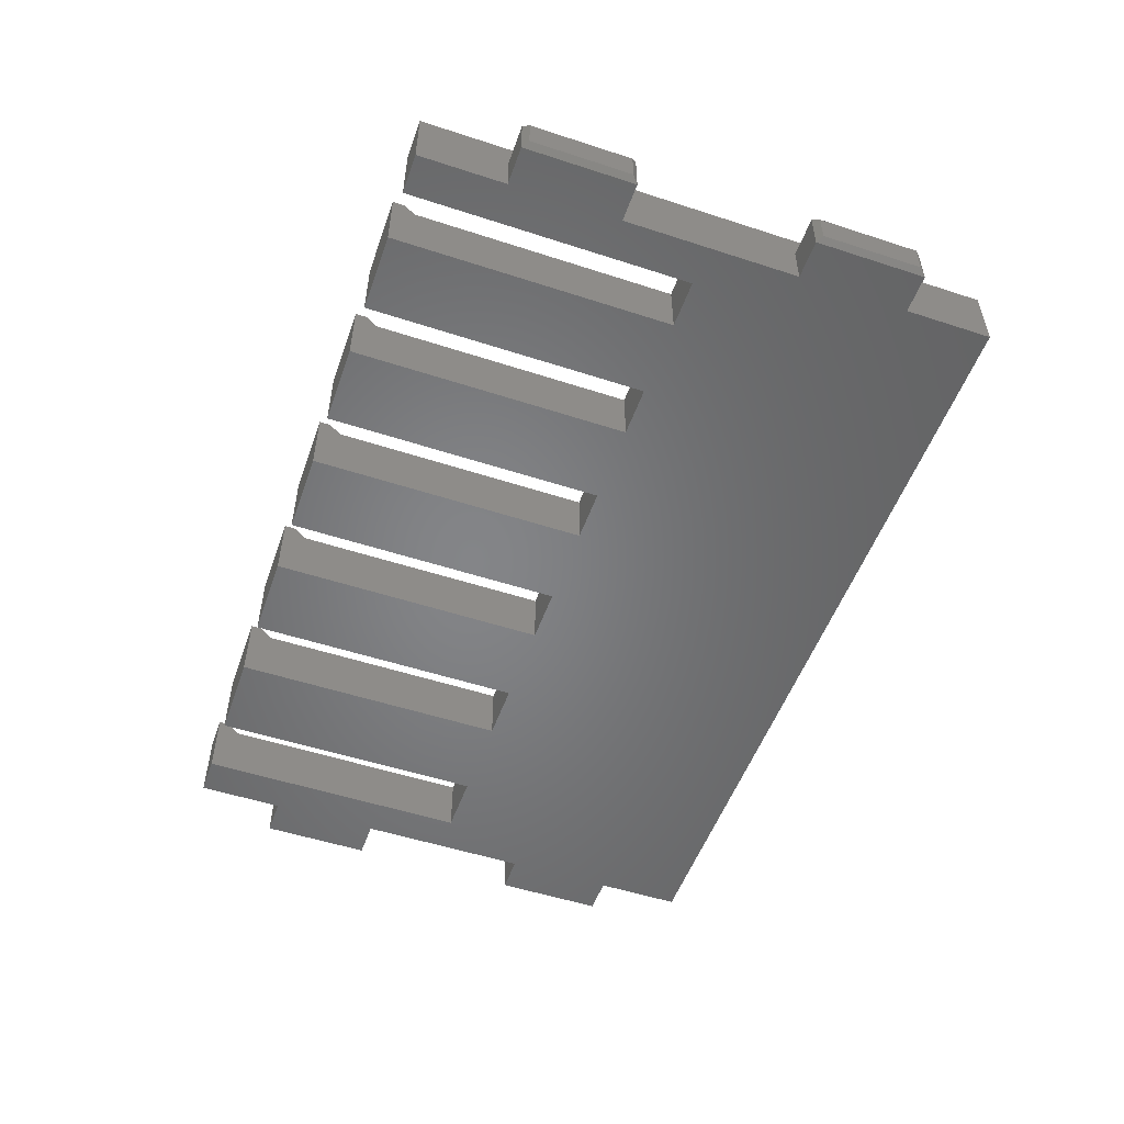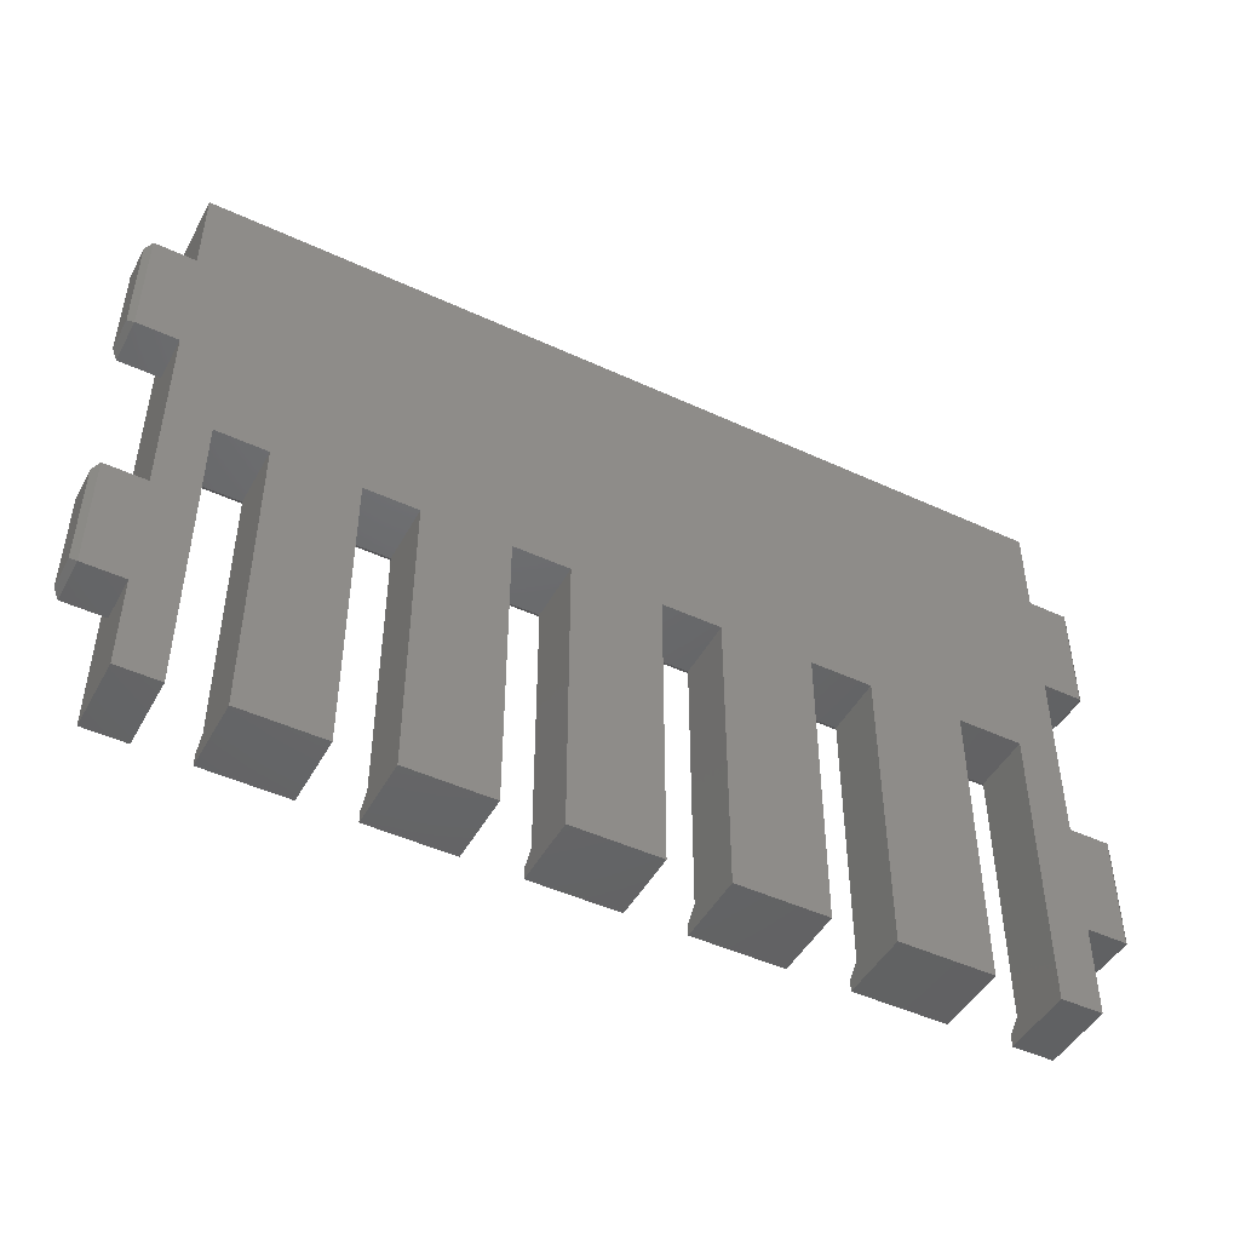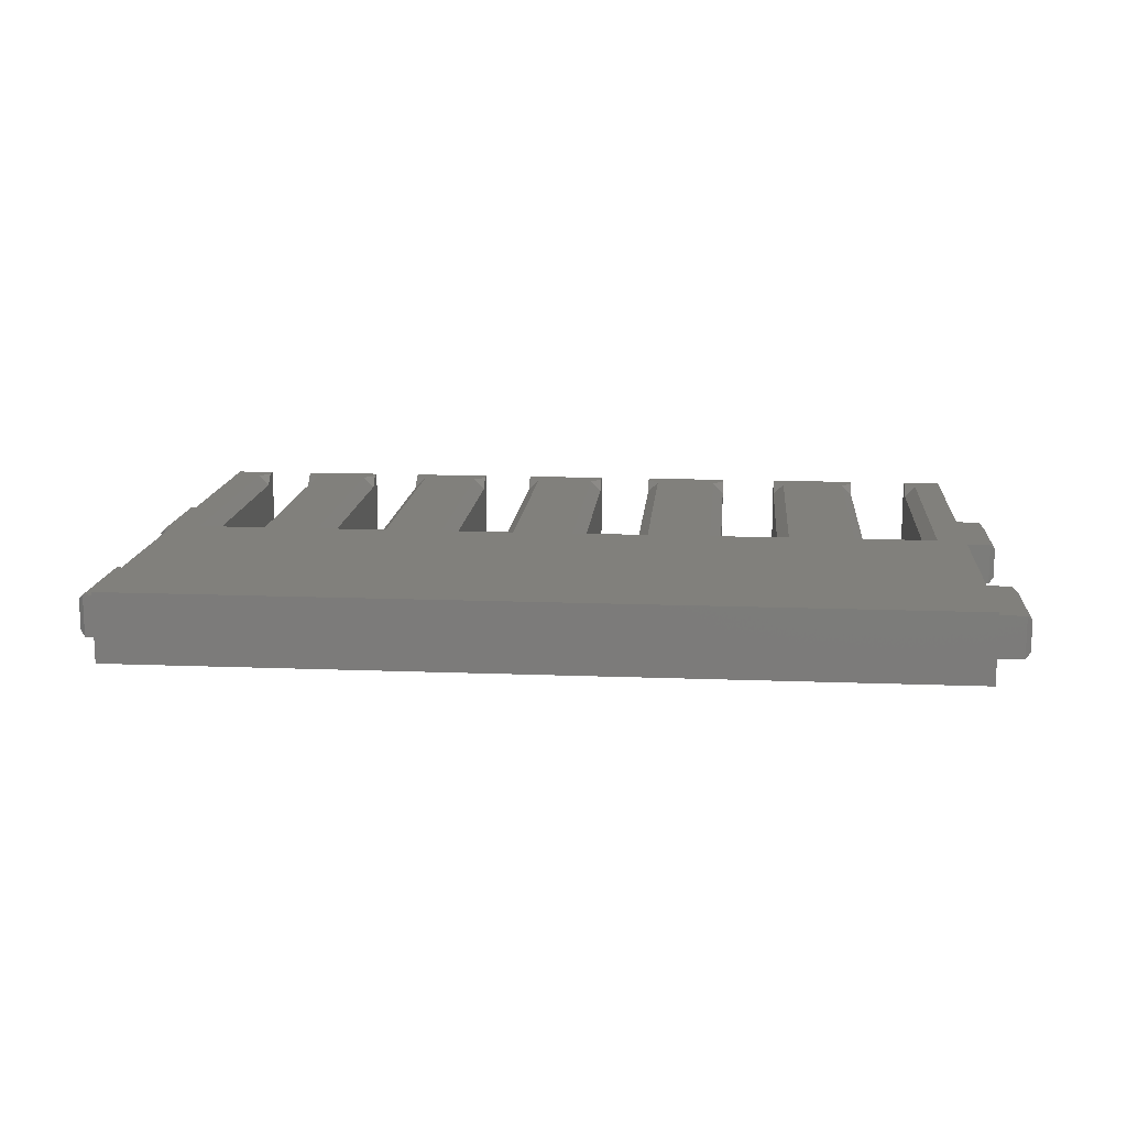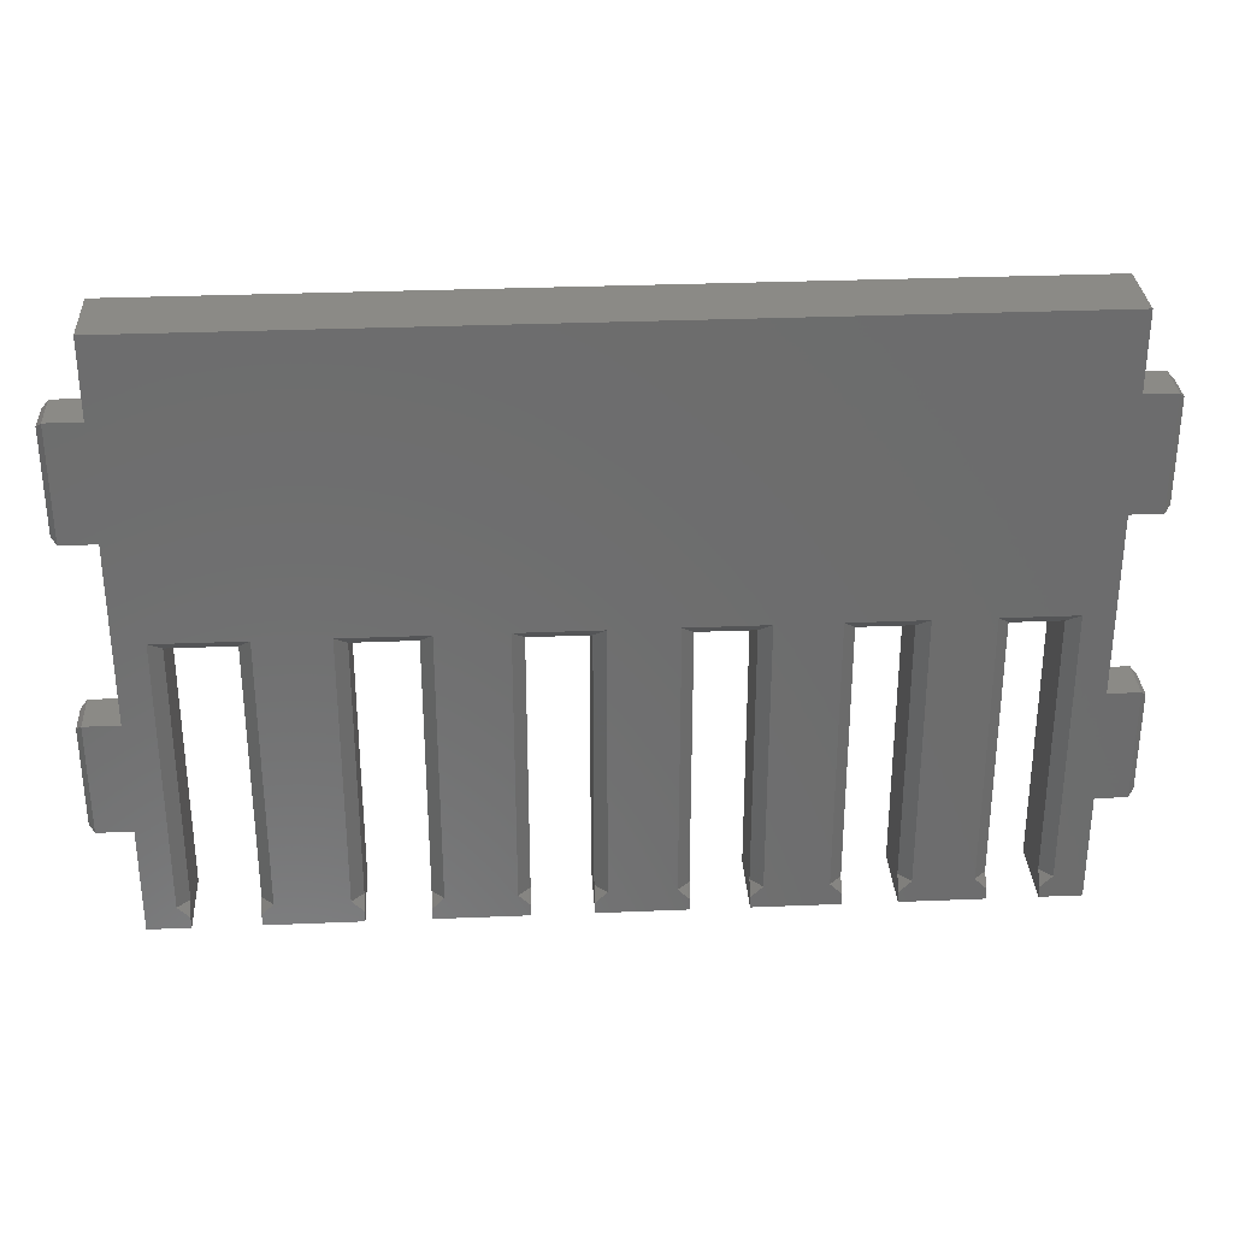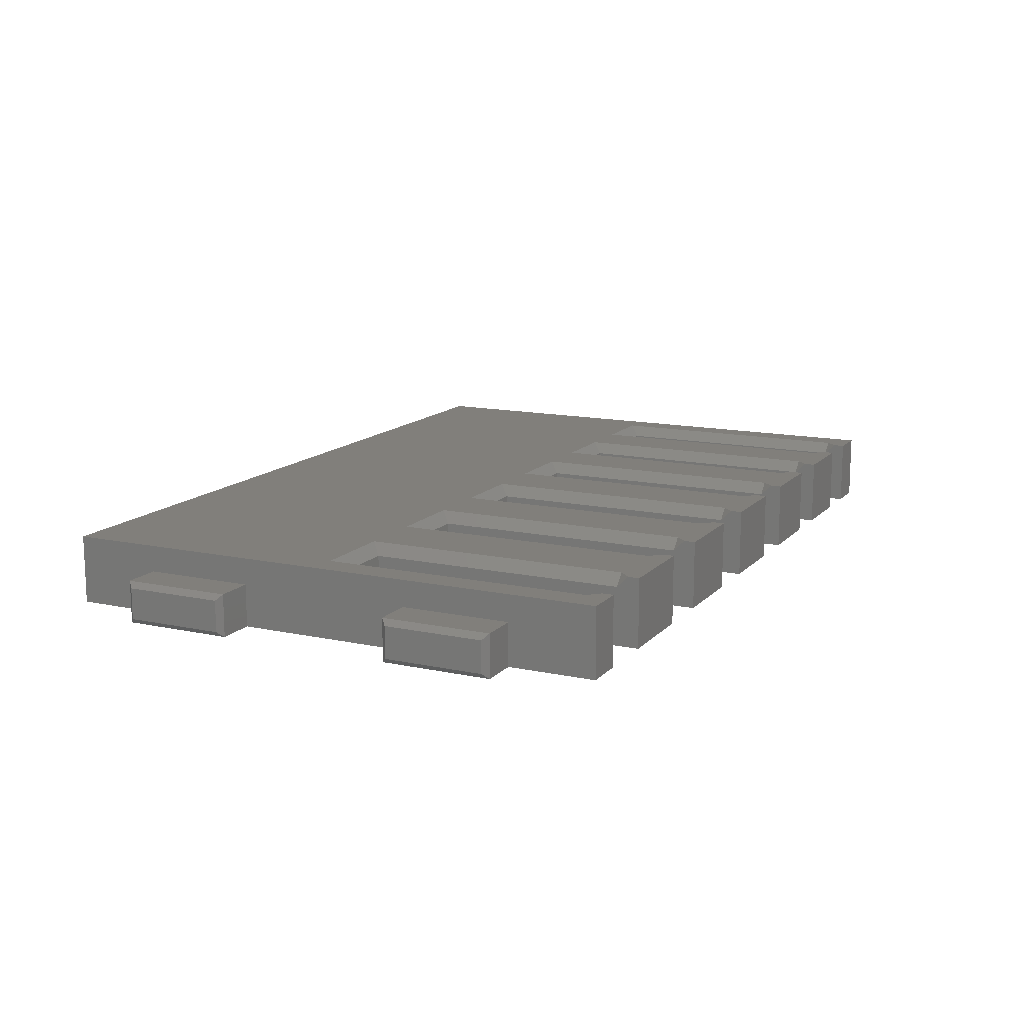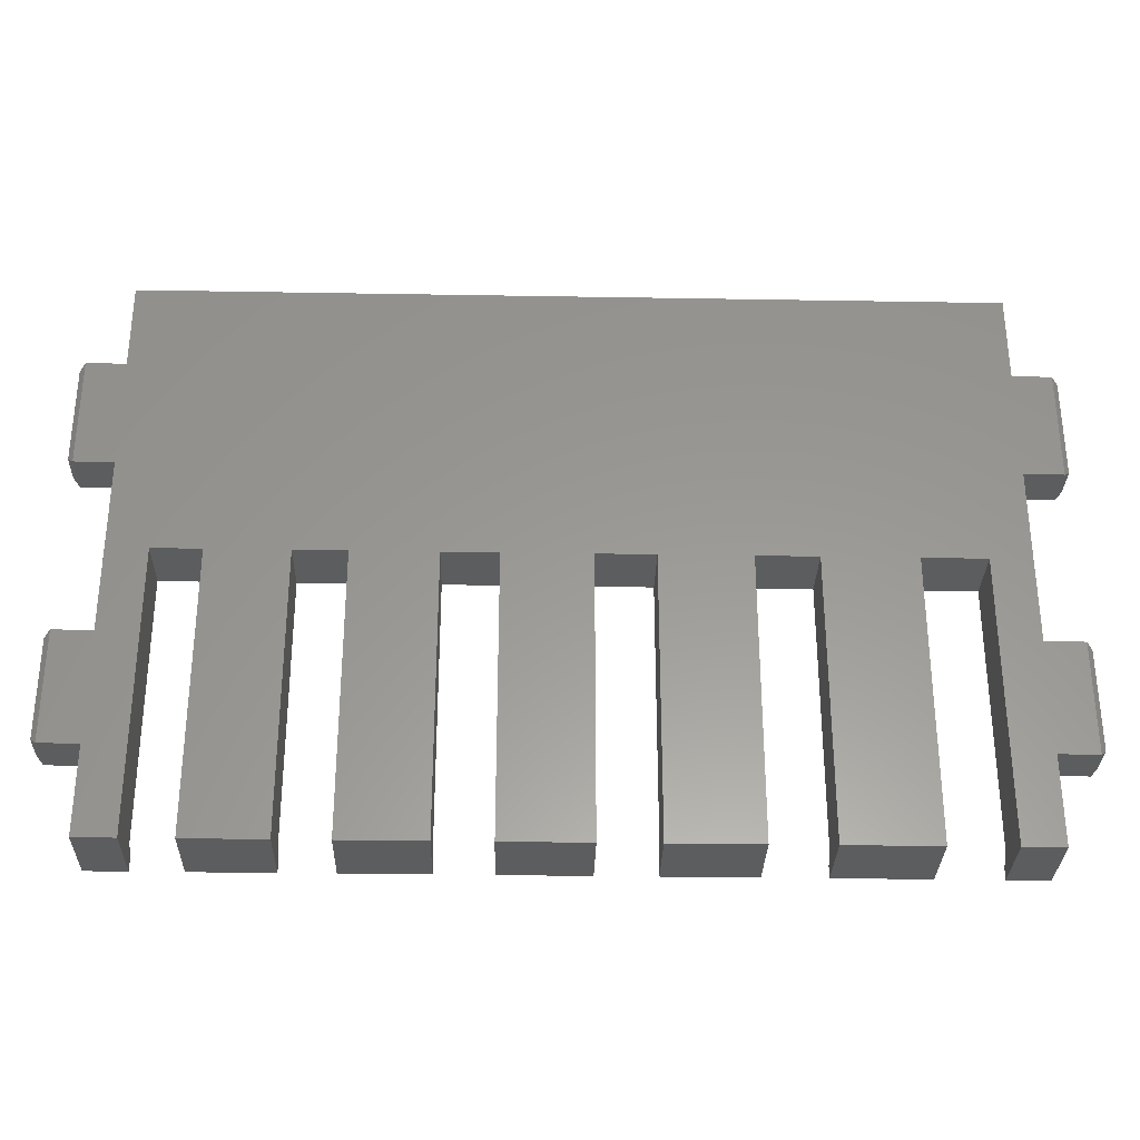
<metadata>
{"format":"stl","ext":"stl","renderer":"f3d","projection":"perspective","resolution":1024,"background":"white","views":[{"elev":-52.2,"azim":70.6,"up":"+Z"},{"elev":-47.1,"azim":152.3,"up":"+Y"},{"elev":14.0,"azim":-175.1,"up":"+Z"},{"elev":31.0,"azim":-3.4,"up":"+Y"},{"elev":13.6,"azim":-64.1,"up":"+Z"},{"elev":-31.0,"azim":178.6,"up":"+Y"}]}
</metadata>
<code>
# stl→obj: 152 verts, 300 faces
v 5110 77 6.15
v 5109 100 5.15
v 5109 77 5.15
v 5110 101 6.15
v 5104 100 5.15
v 5103 101 6.15
v 5103 77 6.15
v 5104 76 6.15
v 5104 77 5.15
v 5109 76 6.15
v 5122 76 6.15
v 5123 77 6.15
v 5122 77 5.15
v 5104 100 2.087e-13
v 5109 100 1.841e-13
v 5117 77 5.15
v 5116 101 6.15
v 5116 77 6.15
v 5117 100 5.15
v 5136 77 6.15
v 5135 100 5.15
v 5135 77 5.15
v 5136 101 6.15
v 5122 100 5.15
v 5123 101 6.15
v 5130 100 5.15
v 5129 101 6.15
v 5135 76 6.15
v 5117 76 6.15
v 5117 100 1.482e-13
v 5122 100 1.247e-13
v 5096 92 3.3
v 5096 83.2 0.5
v 5096 83.2 3.3
v 5096 92 0.5
v 5100 125.6 -1.645e-16
v 5174 125.6 6.15
v 5174 125.6 -1.041e-13
v 5100 125.6 6.15
v 5097 92.5 3.8
v 5097 92.5 5.71e-13
v 5178 92 0.5
v 5178 83.2 3.3
v 5178 83.2 0.5
v 5178 92 3.3
v 5097 82.7 5.71e-13
v 5104 75 3.771e-15
v 5100 75 6.15
v 5100 75 -1.645e-16
v 5104 75 6.15
v 5177 82.7 -1.263e-13
v 5177 92.5 -1.263e-13
v 5100 82.7 3.8
v 5100 92.5 3.8
v 5100 108.1 3.8
v 5100 92.5 5.71e-13
v 5100 117.9 3.8
v 5100 117.9 4.104e-29
v 5100 108.1 -1.645e-16
v 5100 82.7 5.71e-13
v 5178 117.4 0.5
v 5178 108.6 3.3
v 5178 108.6 0.5
v 5178 117.4 3.3
v 5097 82.7 3.8
v 5096 108.6 3.3
v 5097 108.1 -1.645e-16
v 5097 108.1 3.8
v 5096 108.6 0.5
v 5174 108.1 -1.04e-13
v 5174 92.5 3.8
v 5174 92.5 -1.263e-13
v 5174 117.9 3.8
v 5174 117.9 -1.041e-13
v 5174 82.7 -1.263e-13
v 5174 75 6.15
v 5174 75 -1.041e-13
v 5174 82.7 3.8
v 5174 108.1 3.8
v 5177 117.9 -1.041e-13
v 5177 117.9 3.8
v 5177 108.1 3.8
v 5097 117.9 4.104e-29
v 5096 117.4 0.5
v 5177 82.7 3.8
v 5177 108.1 -1.04e-13
v 5130 100 9e-14
v 5135 100 6.76e-14
v 5147 100 5.15
v 5143 100 3.4e-14
v 5147 100 1.273e-14
v 5143 100 5.15
v 5143 77 5.15
v 5142 77 6.15
v 5143 76 6.15
v 5097 117.9 3.8
v 5096 117.4 3.3
v 5129 77 6.15
v 5130 77 5.15
v 5177 92.5 3.8
v 5130 76 6.15
v 5148 101 6.15
v 5142 101 6.15
v 5148 77 6.15
v 5147 77 5.15
v 5170 100 5.15
v 5166 100 -7.127e-14
v 5170 100 -9.03e-14
v 5166 100 5.15
v 5160 77 6.15
v 5159 100 5.15
v 5159 77 5.15
v 5160 101 6.15
v 5159 76 6.15
v 5155 100 5.15
v 5154 101 6.15
v 5154 77 6.15
v 5155 77 5.15
v 5147 76 6.15
v 5155 76 6.15
v 5155 100 -1.975e-14
v 5159 100 -3.991e-14
v 5171 101 6.15
v 5165 101 6.15
v 5130 75 6.15
v 5122 75 2.509e-13
v 5130 75 3.606e-15
v 5122 75 6.15
v 5171 77 6.15
v 5170 77 5.15
v 5170 76 6.15
v 5166 77 5.15
v 5165 77 6.15
v 5166 76 6.15
v 5109 75 3.688e-15
v 5109 75 6.15
v 5143 75 3.524e-15
v 5143 75 6.15
v 5166 75 6.15
v 5159 75 3.359e-15
v 5166 75 3.359e-15
v 5159 75 6.15
v 5135 75 3.524e-15
v 5147 75 3.442e-15
v 5170 75 3.277e-15
v 5155 75 3.442e-15
v 5117 75 2.744e-13
v 5117 75 6.15
v 5135 75 6.15
v 5155 75 6.15
v 5147 75 6.15
v 5170 75 6.15
f 1 2 3
f 2 1 4
f 5 4 6
f 4 5 2
f 7 8 9
f 5 7 9
f 7 5 6
f 1 3 10
f 11 12 13
f 2 14 15
f 14 2 5
f 16 17 18
f 17 16 19
f 20 21 22
f 21 20 23
f 12 24 13
f 24 12 25
f 26 23 27
f 23 26 21
f 20 22 28
f 19 25 17
f 25 19 24
f 16 18 29
f 24 30 31
f 30 24 19
f 32 33 34
f 33 32 35
f 36 37 38
f 37 36 39
f 35 40 41
f 40 35 32
f 42 43 44
f 43 42 45
f 41 33 35
f 33 41 46
f 47 48 49
f 48 47 50
f 42 51 52
f 51 42 44
f 48 53 49
f 53 48 39
f 53 39 54
f 54 39 55
f 54 55 56
f 55 39 57
f 57 39 58
f 58 39 36
f 59 56 55
f 60 49 53
f 61 62 63
f 62 61 64
f 65 32 34
f 32 65 40
f 66 67 68
f 67 66 69
f 70 71 72
f 38 73 74
f 75 76 77
f 76 75 78
f 76 78 37
f 37 78 71
f 37 71 79
f 79 71 70
f 37 79 73
f 37 73 38
f 53 40 65
f 40 53 54
f 53 46 60
f 46 53 65
f 40 56 41
f 56 40 54
f 80 64 61
f 64 80 81
f 82 73 79
f 73 82 81
f 65 33 46
f 33 65 34
f 73 80 74
f 80 73 81
f 83 69 84
f 69 83 67
f 55 67 59
f 67 55 68
f 44 85 51
f 85 44 43
f 82 70 86
f 70 82 79
f 21 87 88
f 87 21 26
f 85 75 51
f 75 85 78
f 89 90 91
f 90 89 92
f 93 94 95
f 96 58 83
f 58 96 57
f 63 82 86
f 82 63 62
f 97 69 66
f 69 97 84
f 26 98 99
f 98 26 27
f 85 71 78
f 71 85 100
f 55 96 68
f 96 55 57
f 62 81 82
f 81 62 64
f 100 42 52
f 42 100 45
f 71 52 72
f 52 71 100
f 68 97 66
f 97 68 96
f 43 100 85
f 100 43 45
f 61 86 80
f 86 61 63
f 98 101 99
f 96 84 97
f 84 96 83
f 102 92 89
f 92 102 103
f 93 103 94
f 103 93 92
f 104 89 105
f 89 104 102
f 106 107 108
f 107 106 109
f 110 111 112
f 111 110 113
f 110 112 114
f 115 113 116
f 113 115 111
f 117 115 116
f 115 117 118
f 104 105 119
f 117 120 118
f 111 121 122
f 121 111 115
f 109 123 124
f 123 109 106
f 125 126 127
f 126 125 128
f 129 130 131
f 132 133 134
f 129 106 130
f 106 129 123
f 132 124 133
f 124 132 109
f 10 135 136
f 135 10 3
f 135 3 15
f 15 3 2
f 137 93 138
f 93 137 90
f 138 93 95
f 93 90 92
f 139 140 141
f 140 139 142
f 47 9 50
f 9 47 14
f 50 9 8
f 9 14 5
f 56 46 41
f 46 56 60
f 58 67 83
f 67 58 59
f 80 70 74
f 70 80 86
f 52 75 72
f 75 52 51
f 38 58 36
f 58 38 59
f 59 38 14
f 59 14 56
f 56 14 60
f 60 14 49
f 14 38 15
f 15 38 30
f 15 30 135
f 30 38 31
f 31 38 87
f 31 87 126
f 87 38 88
f 88 38 90
f 88 90 143
f 90 38 91
f 91 38 121
f 91 121 144
f 121 38 122
f 122 38 107
f 122 107 140
f 107 38 108
f 108 38 145
f 145 38 77
f 77 38 74
f 77 74 70
f 77 70 72
f 77 72 75
f 141 140 107
f 146 144 121
f 137 143 90
f 127 126 87
f 147 135 30
f 47 49 14
f 48 7 39
f 7 48 50
f 7 50 8
f 148 10 136
f 10 148 1
f 1 148 18
f 1 18 4
f 18 148 29
f 125 11 128
f 11 125 12
f 12 125 98
f 12 98 25
f 98 125 101
f 138 28 149
f 28 138 20
f 20 138 94
f 20 94 23
f 94 138 95
f 150 119 151
f 119 150 104
f 104 150 117
f 104 117 102
f 102 117 116
f 117 150 120
f 139 114 142
f 114 139 110
f 110 139 133
f 133 139 134
f 76 131 152
f 131 76 129
f 39 6 37
f 6 39 7
f 37 6 4
f 37 4 17
f 17 4 18
f 37 17 25
f 37 25 27
f 27 25 98
f 37 27 23
f 37 23 103
f 103 23 94
f 37 103 102
f 37 102 116
f 37 116 113
f 37 113 124
f 124 113 110
f 124 110 133
f 37 124 123
f 37 123 129
f 37 129 76
f 28 143 149
f 143 28 22
f 143 22 88
f 88 22 21
f 138 143 137
f 143 138 149
f 150 144 146
f 144 150 151
f 147 16 148
f 16 147 30
f 148 16 29
f 16 30 19
f 119 144 151
f 144 119 105
f 144 105 91
f 91 105 89
f 147 136 135
f 136 147 148
f 76 145 77
f 145 76 152
f 11 126 128
f 126 11 13
f 126 13 31
f 31 13 24
f 114 140 142
f 140 114 112
f 140 112 122
f 122 112 111
f 141 132 139
f 132 141 107
f 139 132 134
f 132 107 109
f 127 99 125
f 99 127 87
f 125 99 101
f 99 87 26
f 146 118 150
f 118 146 121
f 150 118 120
f 118 121 115
f 131 145 152
f 145 131 130
f 145 130 108
f 108 130 106

</code>
